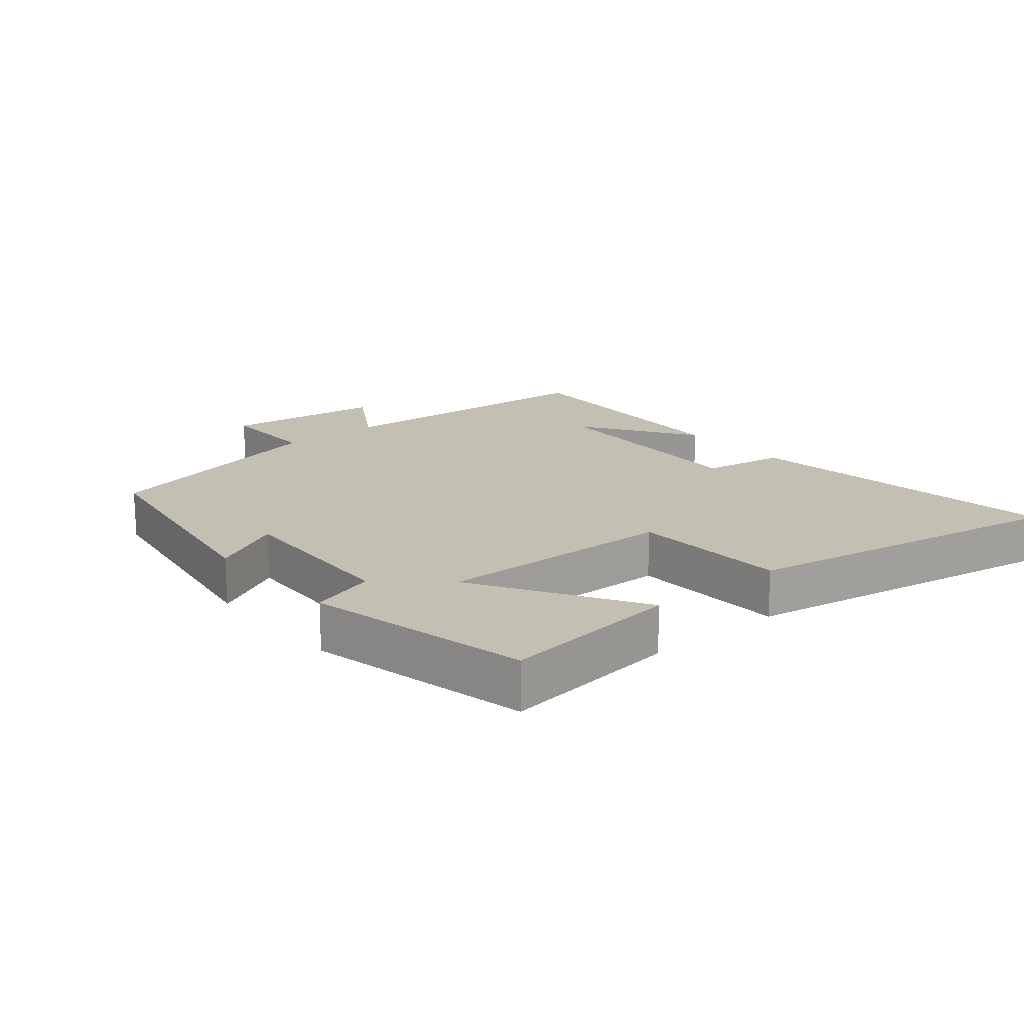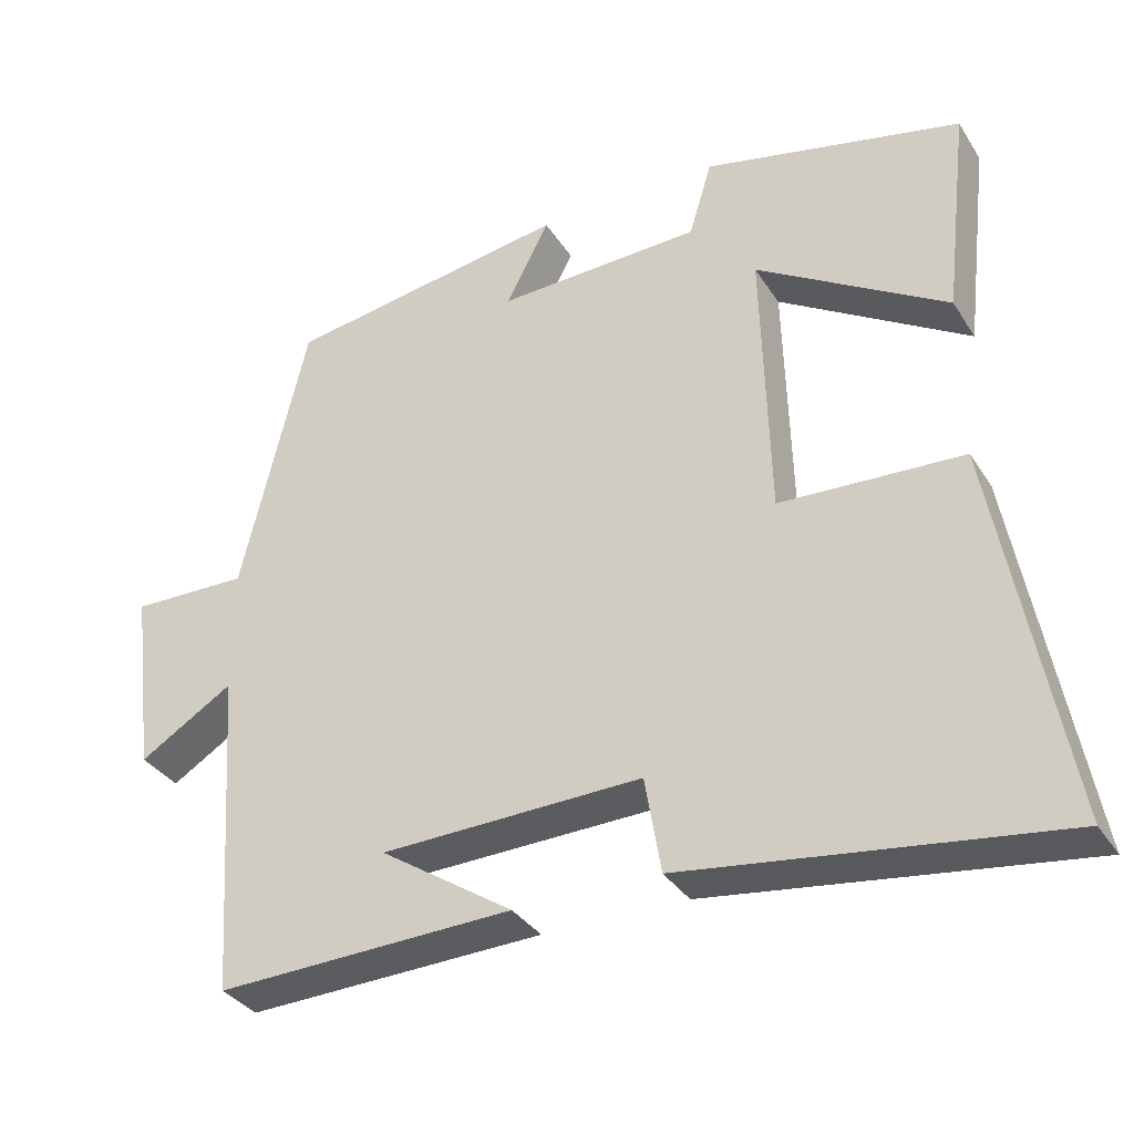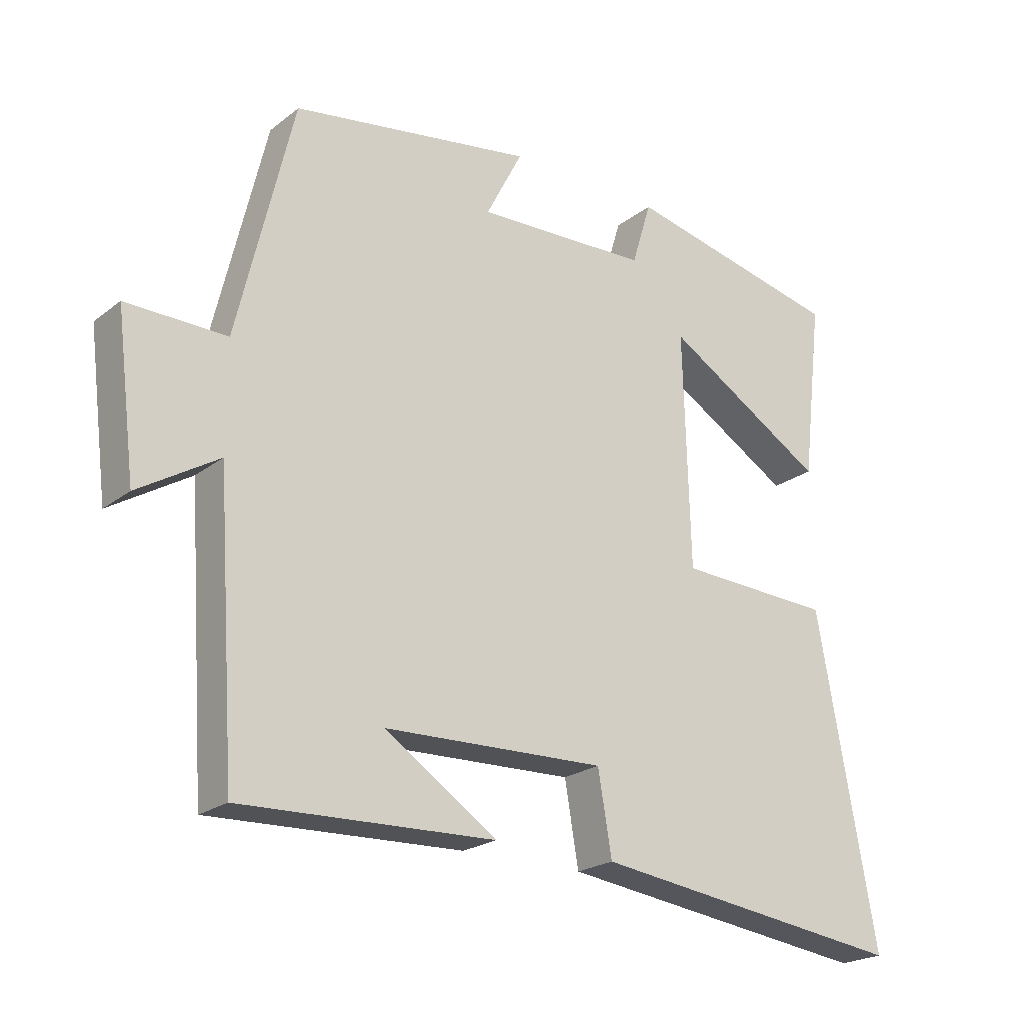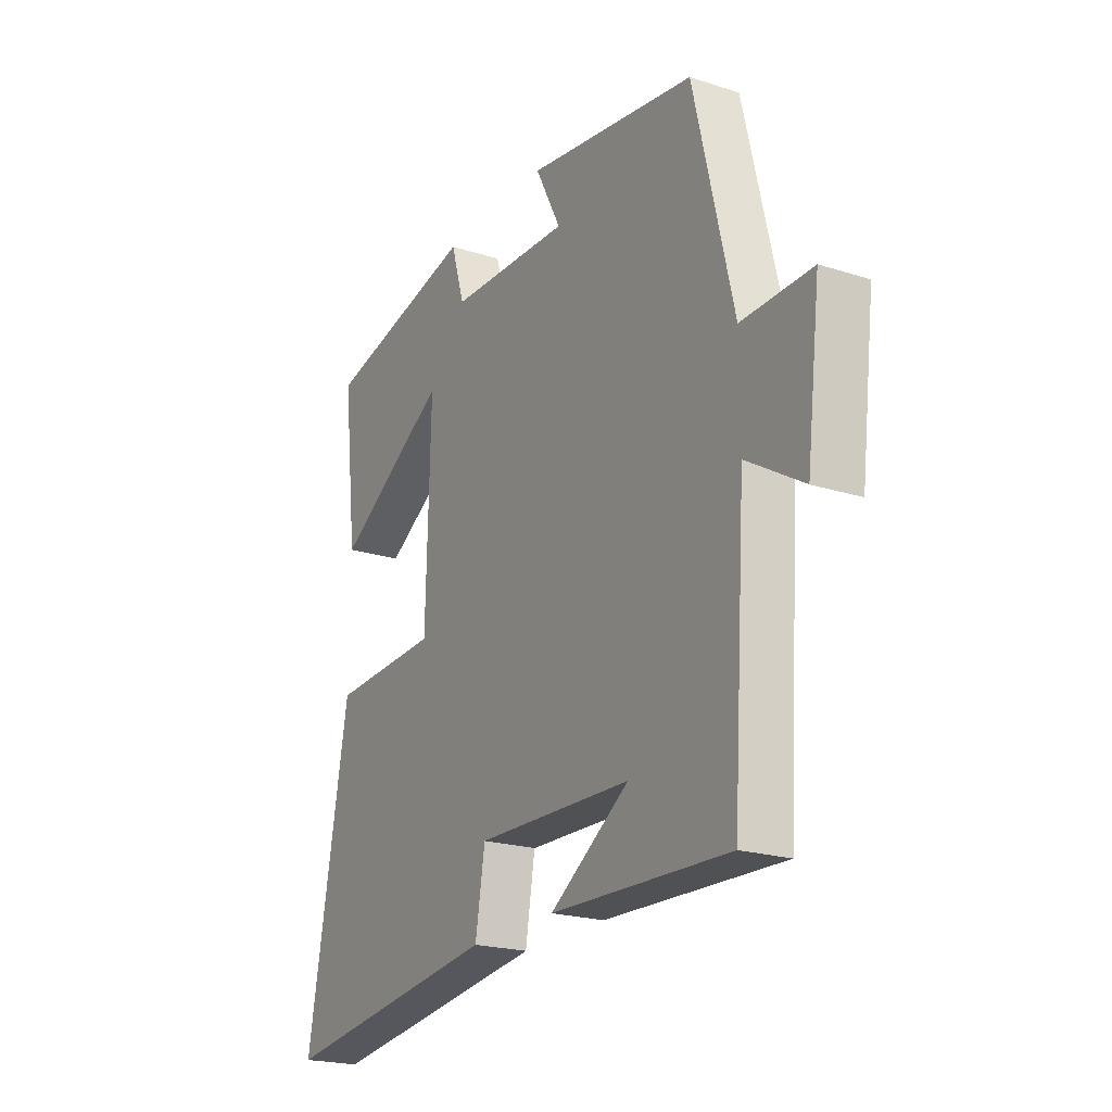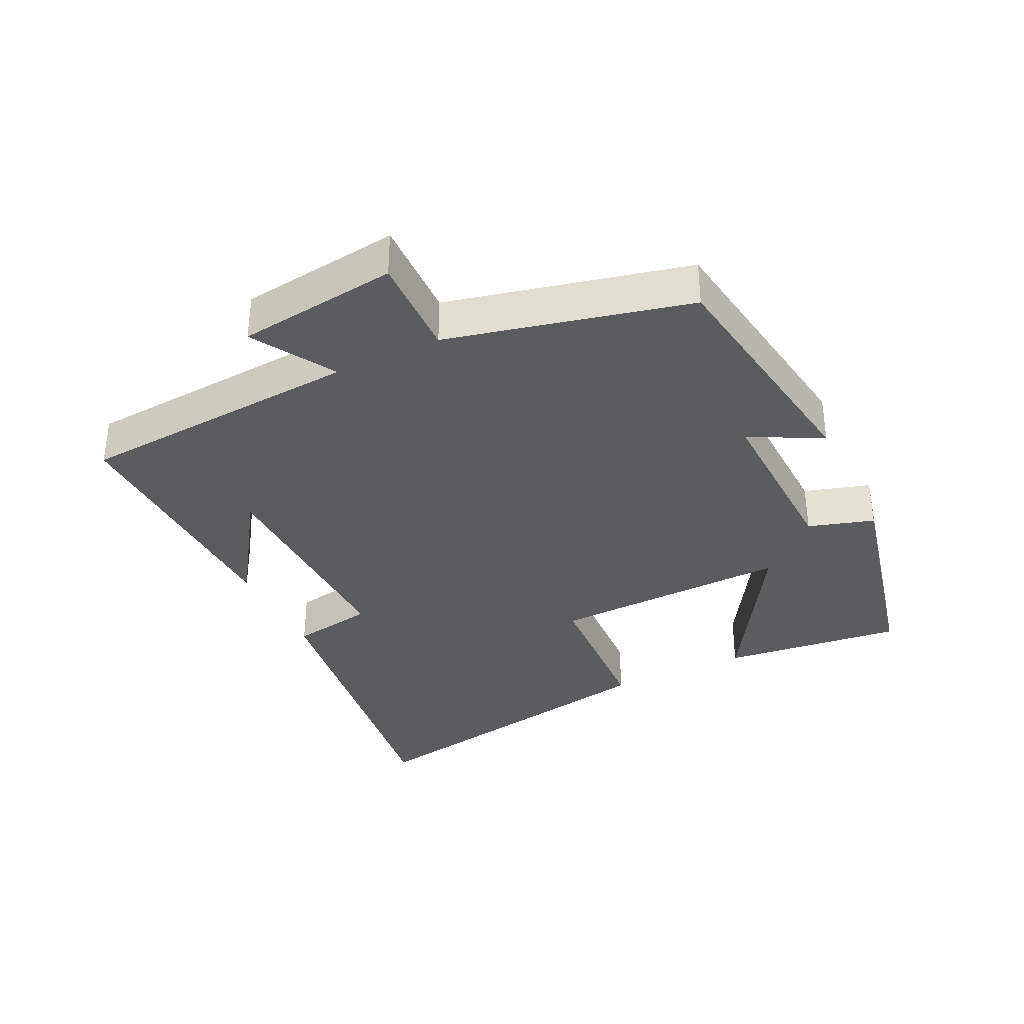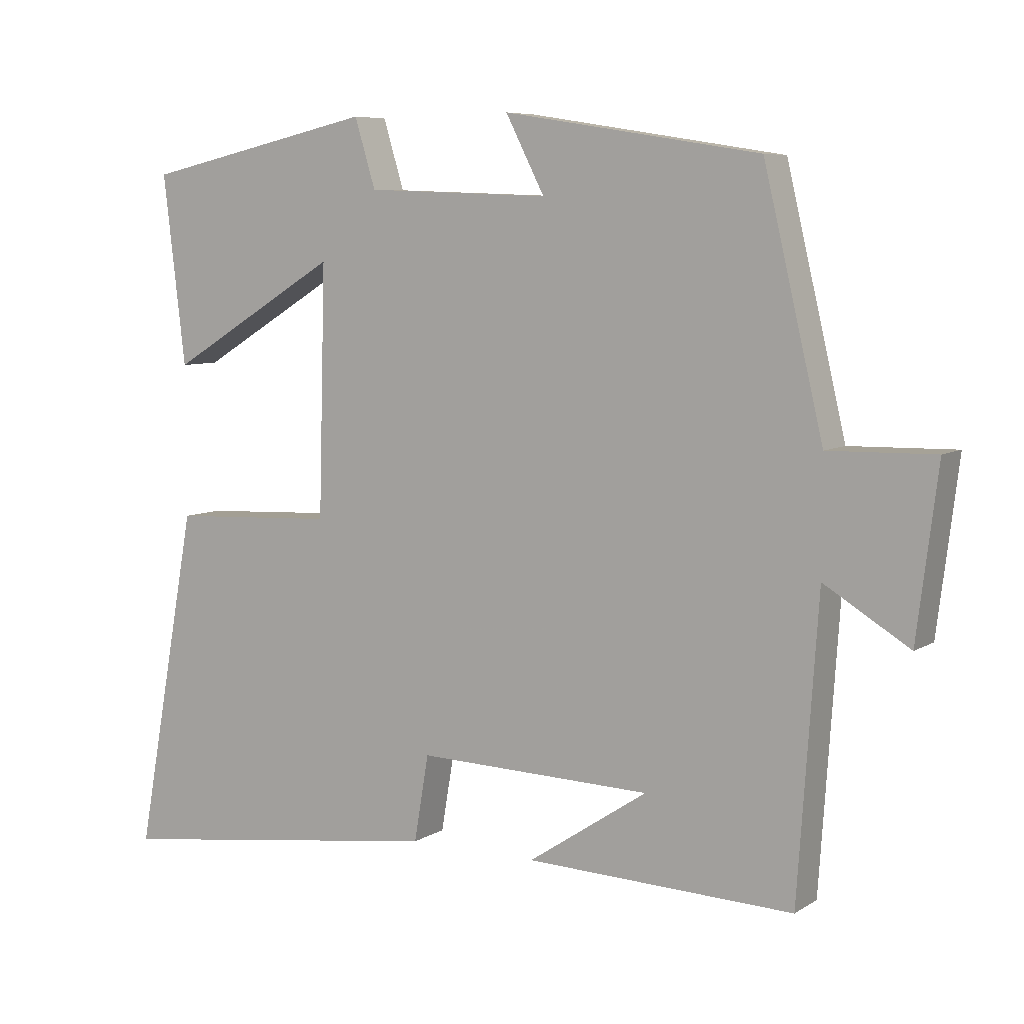
<metadata>
{"format":"obj","ext":"obj","renderer":"f3d","projection":"perspective","resolution":1024,"background":"white","views":[{"elev":17.7,"azim":50.1,"up":"+Y"},{"elev":-34.1,"azim":28.0,"up":"+Z"},{"elev":-22.0,"azim":-37.2,"up":"+Z"},{"elev":-21.4,"azim":-119.6,"up":"+Z"},{"elev":-35.3,"azim":-64.3,"up":"+Y"},{"elev":7.1,"azim":-149.0,"up":"+Z"}]}
</metadata>
<code>
v 0.532 0.07 0.425
v 0.5 0.07 0.152
v 0.252 0.07 0.303
v 0.262 0.07 -0.057
v 0.5 0.07 -0.068
v 0.59 0.07 -0.564
v 0.105 0.07 -0.5
v 0.084 0.07 -0.375
v -0.256 0.07 -0.385
v -0.083 0.07 -0.5
v -0.471 0.07 -0.514
v -0.5 0.07 -0.086
v -0.623 0.07 -0.161
v -0.653 0.07 0.081
v -0.5 0.07 0.078
v -0.414 0.07 0.441
v -0.044 0.07 0.5
v -0.1 0.07 0.391
v 0.166 0.07 0.401
v 0.196 0.07 0.5
v 0.532 0 0.425
v 0.5 0 0.152
v 0.252 0 0.303
v 0.262 0 -0.057
v 0.5 0 -0.068
v 0.59 0 -0.564
v 0.105 0 -0.5
v 0.084 0 -0.375
v -0.256 0 -0.385
v -0.083 0 -0.5
v -0.471 0 -0.514
v -0.5 0 -0.086
v -0.623 0 -0.161
v -0.653 0 0.081
v -0.5 0 0.078
v -0.414 0 0.441
v -0.044 0 0.5
v -0.1 0 0.391
v 0.166 0 0.401
v 0.196 0 0.5
f 19 20 1 2
f 15 16 17 18
f 15 18 19
f 12 13 14 15
f 9 10 11
f 9 11 12 15
f 5 6 7 8
f 4 5 8 9
f 3 4 9 15
f 19 2 3
f 3 15 19
f 22 21 40 39
f 38 37 36 35
f 39 38 35
f 35 34 33 32
f 31 30 29
f 35 32 31 29
f 28 27 26 25
f 29 28 25 24
f 35 29 24 23
f 23 22 39
f 39 35 23
f 1 21 22 2
f 2 22 23 3
f 3 23 24 4
f 4 24 25 5
f 5 25 26 6
f 6 26 27 7
f 7 27 28 8
f 8 28 29 9
f 9 29 30 10
f 10 30 31 11
f 11 31 32 12
f 12 32 33 13
f 13 33 34 14
f 14 34 35 15
f 15 35 36 16
f 16 36 37 17
f 17 37 38 18
f 18 38 39 19
f 19 39 40 20
f 20 40 21 1

</code>
